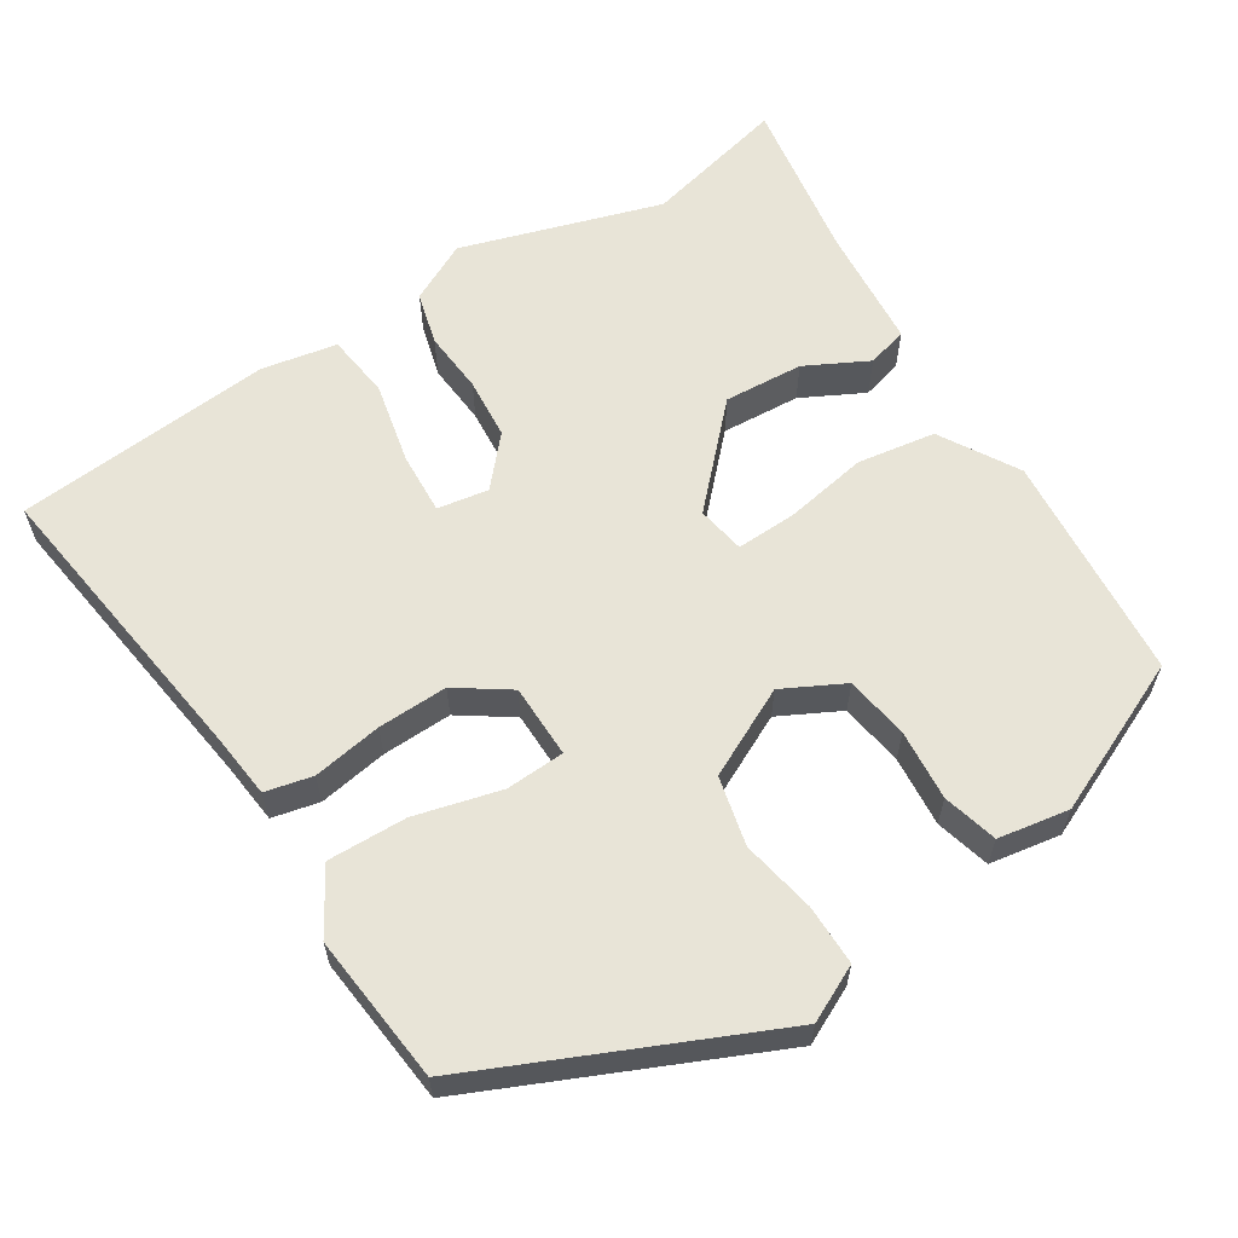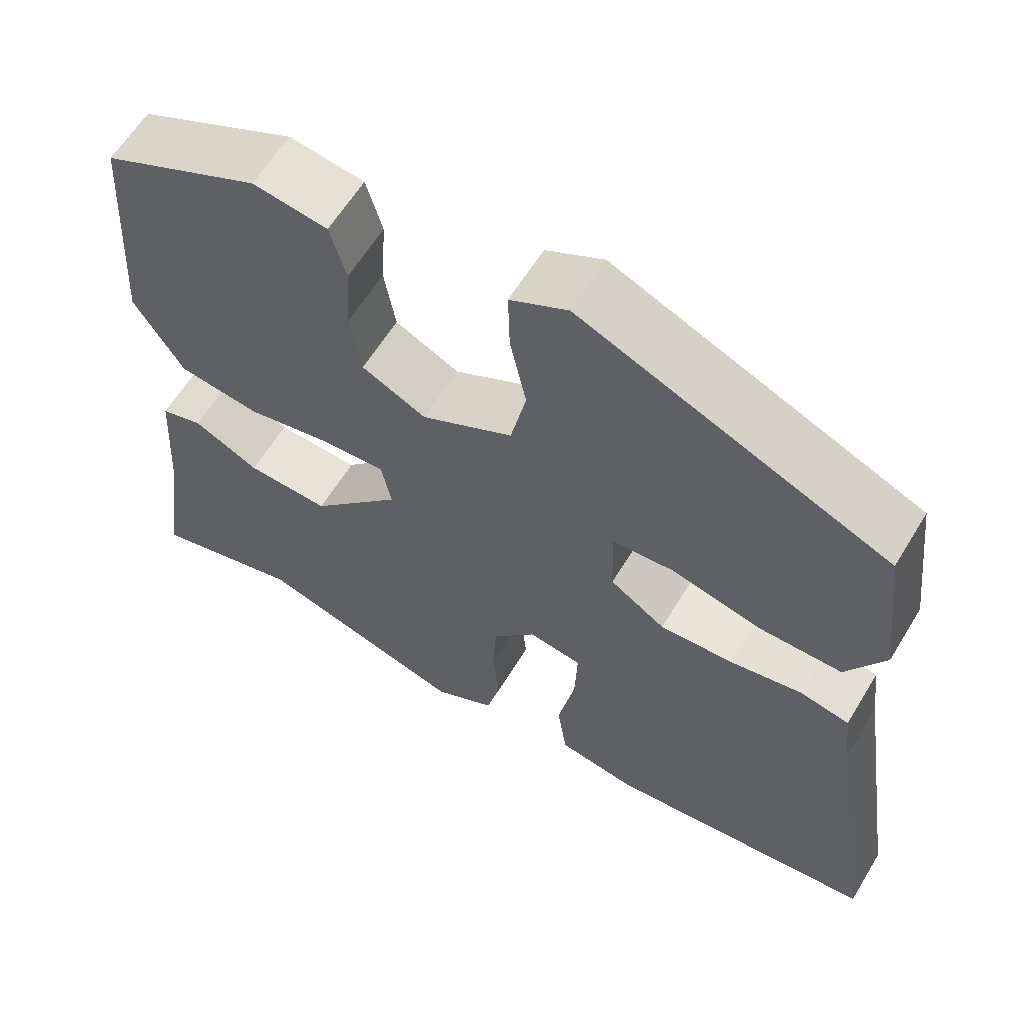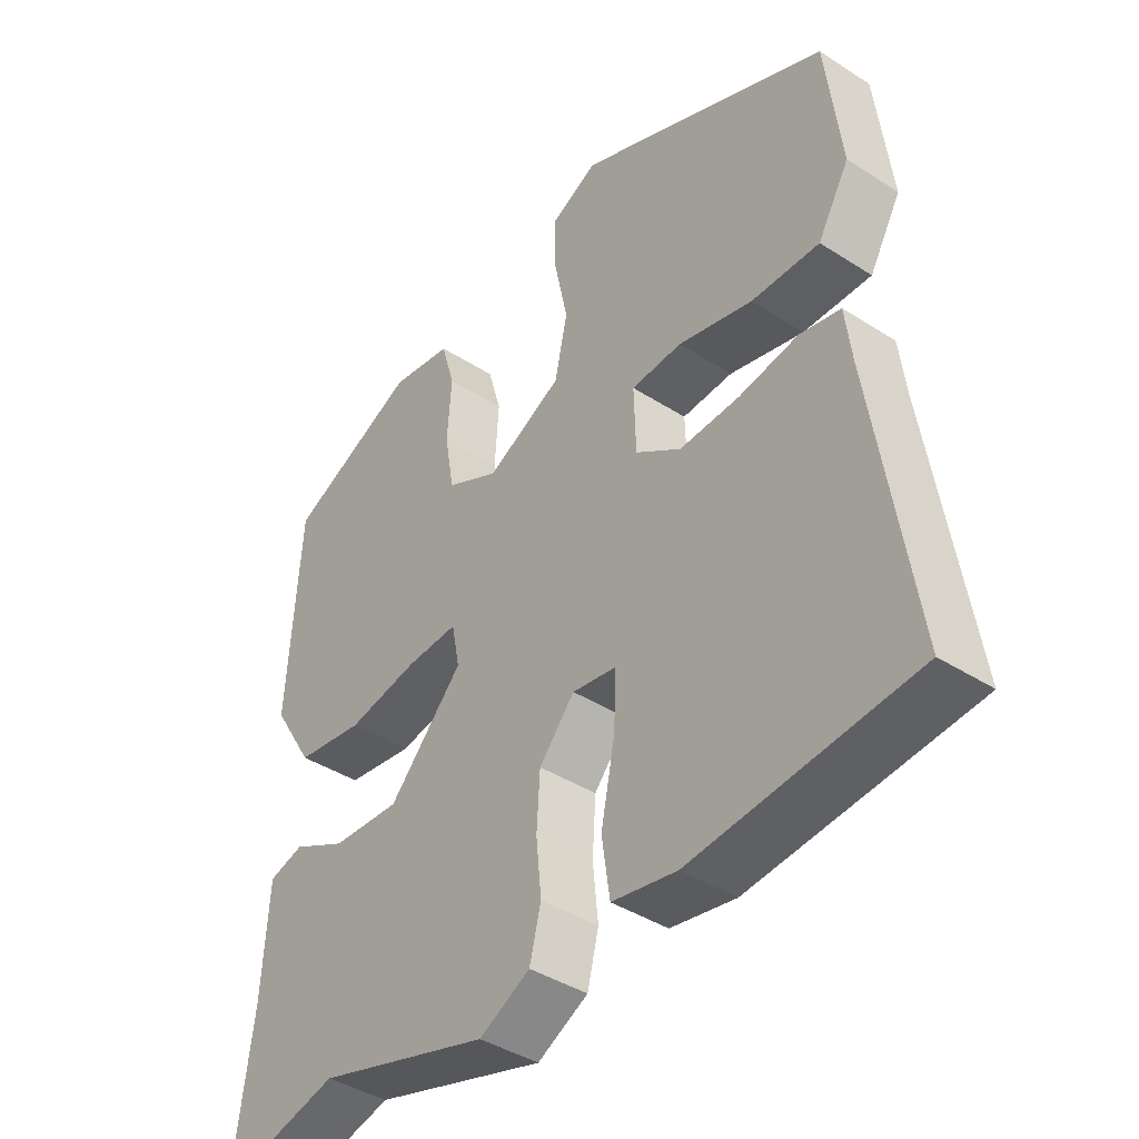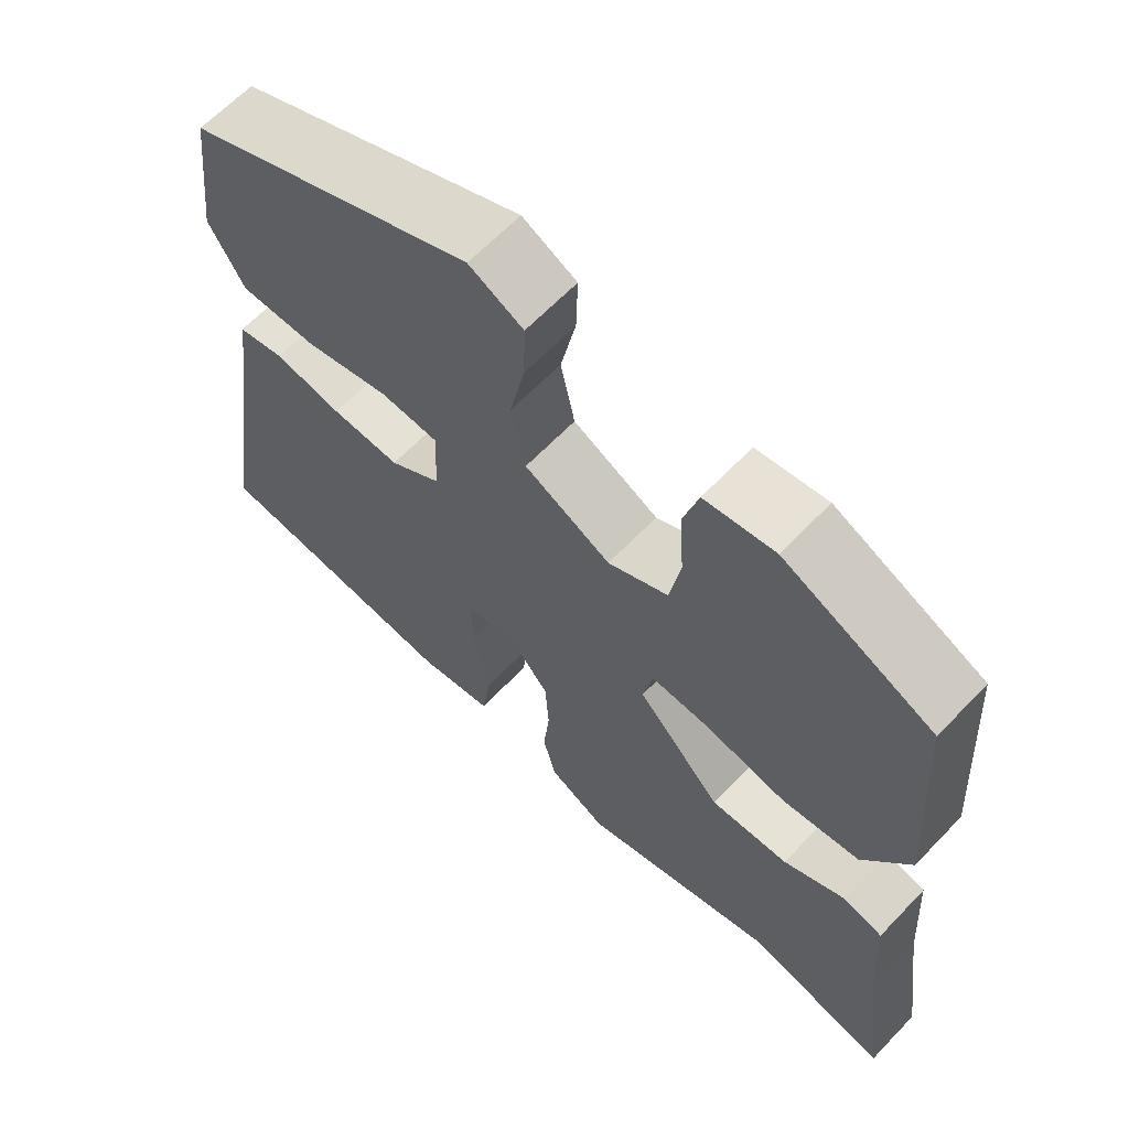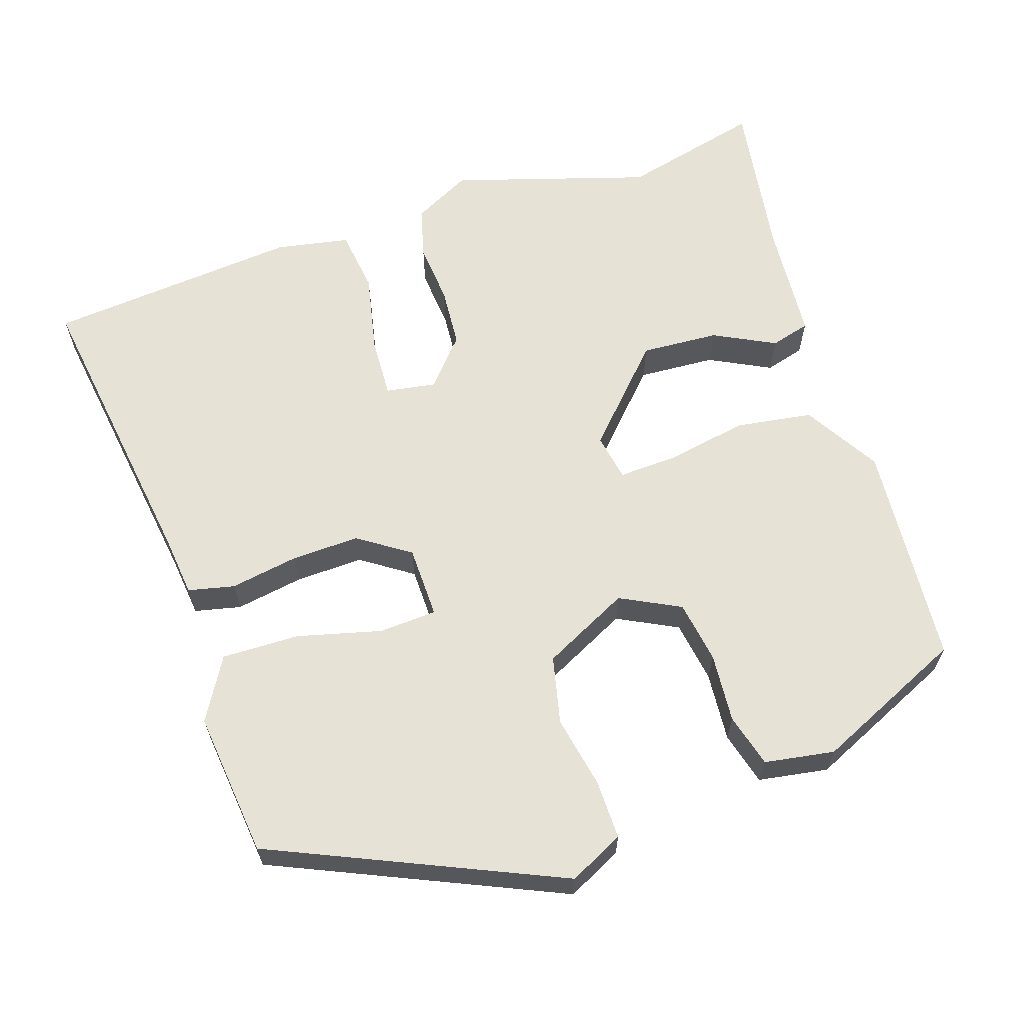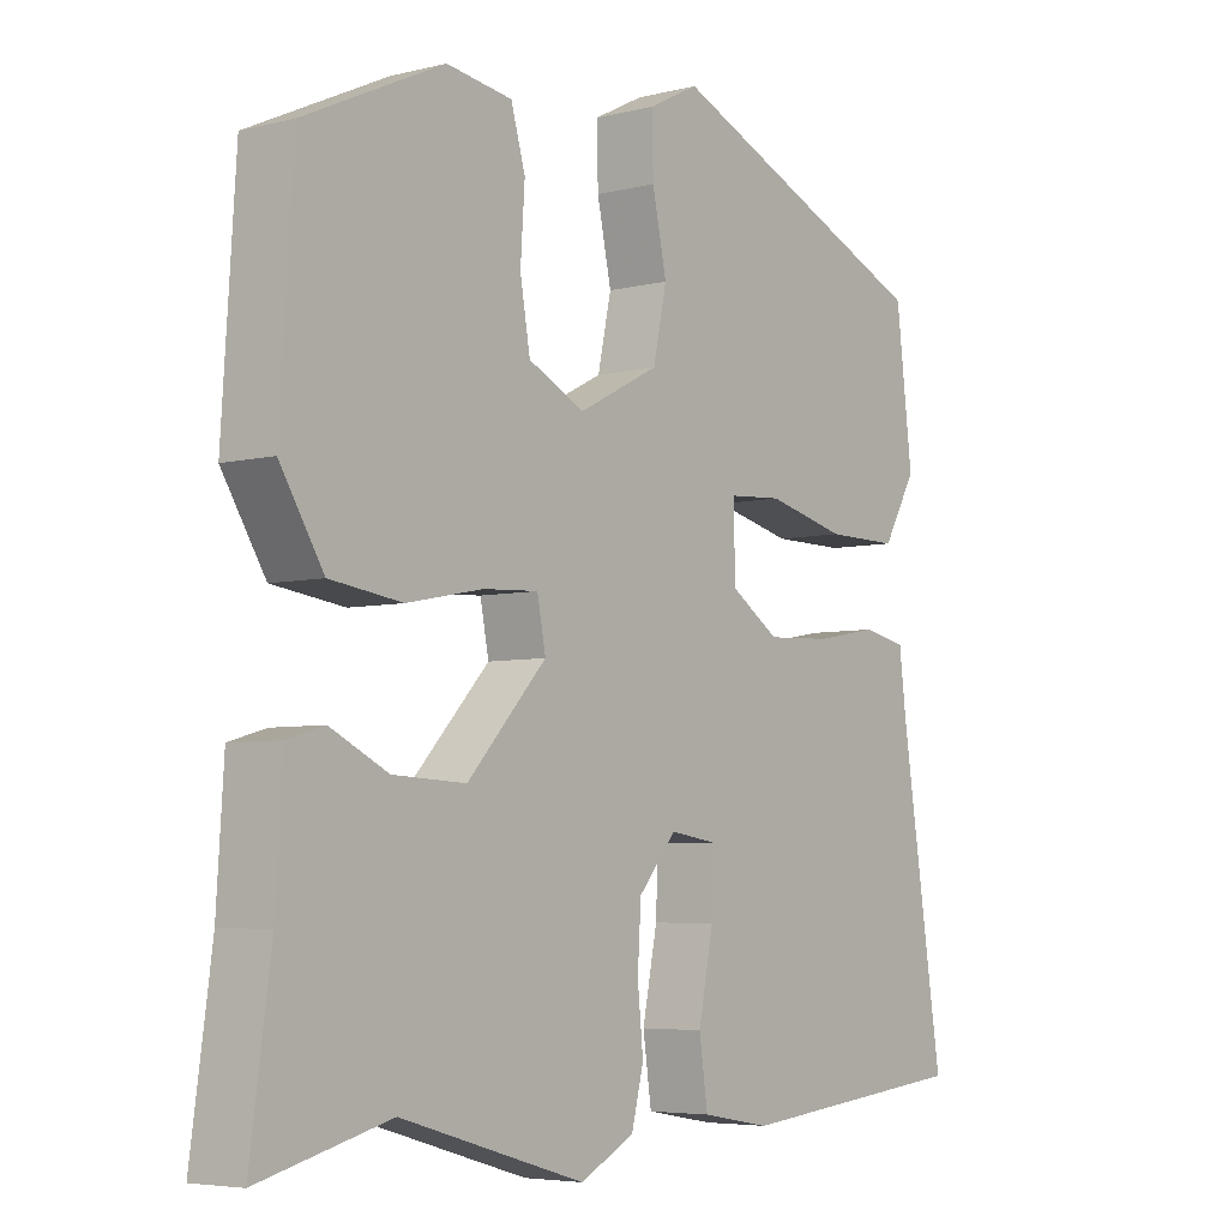
<metadata>
{"format":"obj","ext":"obj","renderer":"f3d","projection":"perspective","resolution":1024,"background":"white","views":[{"elev":61.3,"azim":-31.4,"up":"+Y"},{"elev":61.1,"azim":-148.8,"up":"+Z"},{"elev":-40.7,"azim":-128.3,"up":"+Z"},{"elev":63.8,"azim":43.6,"up":"+Z"},{"elev":63.4,"azim":-17.6,"up":"+Y"},{"elev":-5.2,"azim":128.1,"up":"+Z"}]}
</metadata>
<code>
v -0.529 0.07 -0.471
v -0.469 0.07 -0.081
v -0.459 0.07 0
v -0.398 0.07 0.013
v -0.309 0.07 -0.003
v -0.219 0.07 -0.007
v -0.151 0.07 0.038
v -0.148 0.07 0.133
v -0.224 0.07 0.138
v -0.335 0.07 0.111
v -0.437 0.07 0.11
v -0.484 0.07 0.192
v -0.461 0.07 0.383
v -0.083 0.07 0.545
v -0.012 0.07 0.509
v -0.014 0.07 0.431
v -0.034 0.07 0.336
v -0.015 0.07 0.247
v 0.098 0.07 0.189
v 0.177 0.07 0.228
v 0.191 0.07 0.31
v 0.185 0.07 0.401
v 0.205 0.07 0.471
v 0.297 0.07 0.485
v 0.492 0.07 0.394
v 0.511 0.07 0.099
v 0.45 0.07 0
v 0.349 0.07 -0.014
v 0.242 0.07 0.007
v 0.165 0.07 0.011
v 0.153 0.07 -0.051
v 0.264 0.07 -0.171
v 0.366 0.07 -0.166
v 0.447 0.07 -0.126
v 0.499 0.07 -0.141
v 0.509 0.07 -0.299
v 0.538 0.07 -0.51
v 0.355 0.07 -0.463
v 0.097 0.07 -0.539
v 0.021 0.07 -0.499
v 0.004 0.07 -0.431
v 0.012 0.07 -0.351
v 0.007 0.07 -0.272
v -0.046 0.07 -0.21
v -0.112 0.07 -0.22
v -0.109 0.07 -0.3
v -0.088 0.07 -0.405
v -0.1 0.07 -0.488
v -0.197 0.07 -0.505
v -0.529 0 -0.471
v -0.469 0 -0.081
v -0.459 0 0
v -0.398 0 0.013
v -0.309 0 -0.003
v -0.219 0 -0.007
v -0.151 0 0.038
v -0.148 0 0.133
v -0.224 0 0.138
v -0.335 0 0.111
v -0.437 0 0.11
v -0.484 0 0.192
v -0.461 0 0.383
v -0.083 0 0.545
v -0.012 0 0.509
v -0.014 0 0.431
v -0.034 0 0.336
v -0.015 0 0.247
v 0.098 0 0.189
v 0.177 0 0.228
v 0.191 0 0.31
v 0.185 0 0.401
v 0.205 0 0.471
v 0.297 0 0.485
v 0.492 0 0.394
v 0.511 0 0.099
v 0.45 0 0
v 0.349 0 -0.014
v 0.242 0 0.007
v 0.165 0 0.011
v 0.153 0 -0.051
v 0.264 0 -0.171
v 0.366 0 -0.166
v 0.447 0 -0.126
v 0.499 0 -0.141
v 0.509 0 -0.299
v 0.538 0 -0.51
v 0.355 0 -0.463
v 0.097 0 -0.539
v 0.021 0 -0.499
v 0.004 0 -0.431
v 0.012 0 -0.351
v 0.007 0 -0.272
v -0.046 0 -0.21
v -0.112 0 -0.22
v -0.109 0 -0.3
v -0.088 0 -0.405
v -0.1 0 -0.488
v -0.197 0 -0.505
f 46 47 48 49
f 45 46 49 1
f 39 40 41 42
f 38 39 42 43
f 36 37 38 43
f 33 34 35 36
f 32 33 36 43
f 31 32 43 44
f 26 27 28 29
f 26 29 30
f 25 26 30
f 24 25 30
f 21 22 23 24
f 20 21 24 30
f 19 20 30 31
f 14 15 16 17
f 14 17 18
f 13 14 18
f 9 10 11 12
f 8 9 12 13
f 2 3 4 5
f 45 1 2 5
f 45 5 6
f 44 45 6 7
f 31 44 7 8
f 18 19 31
f 8 13 18 31
f 98 97 96 95
f 50 98 95 94
f 91 90 89 88
f 92 91 88 87
f 92 87 86 85
f 85 84 83 82
f 92 85 82 81
f 93 92 81 80
f 78 77 76 75
f 79 78 75
f 79 75 74
f 79 74 73
f 73 72 71 70
f 79 73 70 69
f 80 79 69 68
f 66 65 64 63
f 67 66 63
f 67 63 62
f 61 60 59 58
f 62 61 58 57
f 54 53 52 51
f 54 51 50 94
f 55 54 94
f 56 55 94 93
f 57 56 93 80
f 80 68 67
f 80 67 62 57
f 1 50 51 2
f 2 51 52 3
f 3 52 53 4
f 4 53 54 5
f 5 54 55 6
f 6 55 56 7
f 7 56 57 8
f 8 57 58 9
f 9 58 59 10
f 10 59 60 11
f 11 60 61 12
f 12 61 62 13
f 13 62 63 14
f 14 63 64 15
f 15 64 65 16
f 16 65 66 17
f 17 66 67 18
f 18 67 68 19
f 19 68 69 20
f 20 69 70 21
f 21 70 71 22
f 22 71 72 23
f 23 72 73 24
f 24 73 74 25
f 25 74 75 26
f 26 75 76 27
f 27 76 77 28
f 28 77 78 29
f 29 78 79 30
f 30 79 80 31
f 31 80 81 32
f 32 81 82 33
f 33 82 83 34
f 34 83 84 35
f 35 84 85 36
f 36 85 86 37
f 37 86 87 38
f 38 87 88 39
f 39 88 89 40
f 40 89 90 41
f 41 90 91 42
f 42 91 92 43
f 43 92 93 44
f 44 93 94 45
f 45 94 95 46
f 46 95 96 47
f 47 96 97 48
f 48 97 98 49
f 49 98 50 1

</code>
